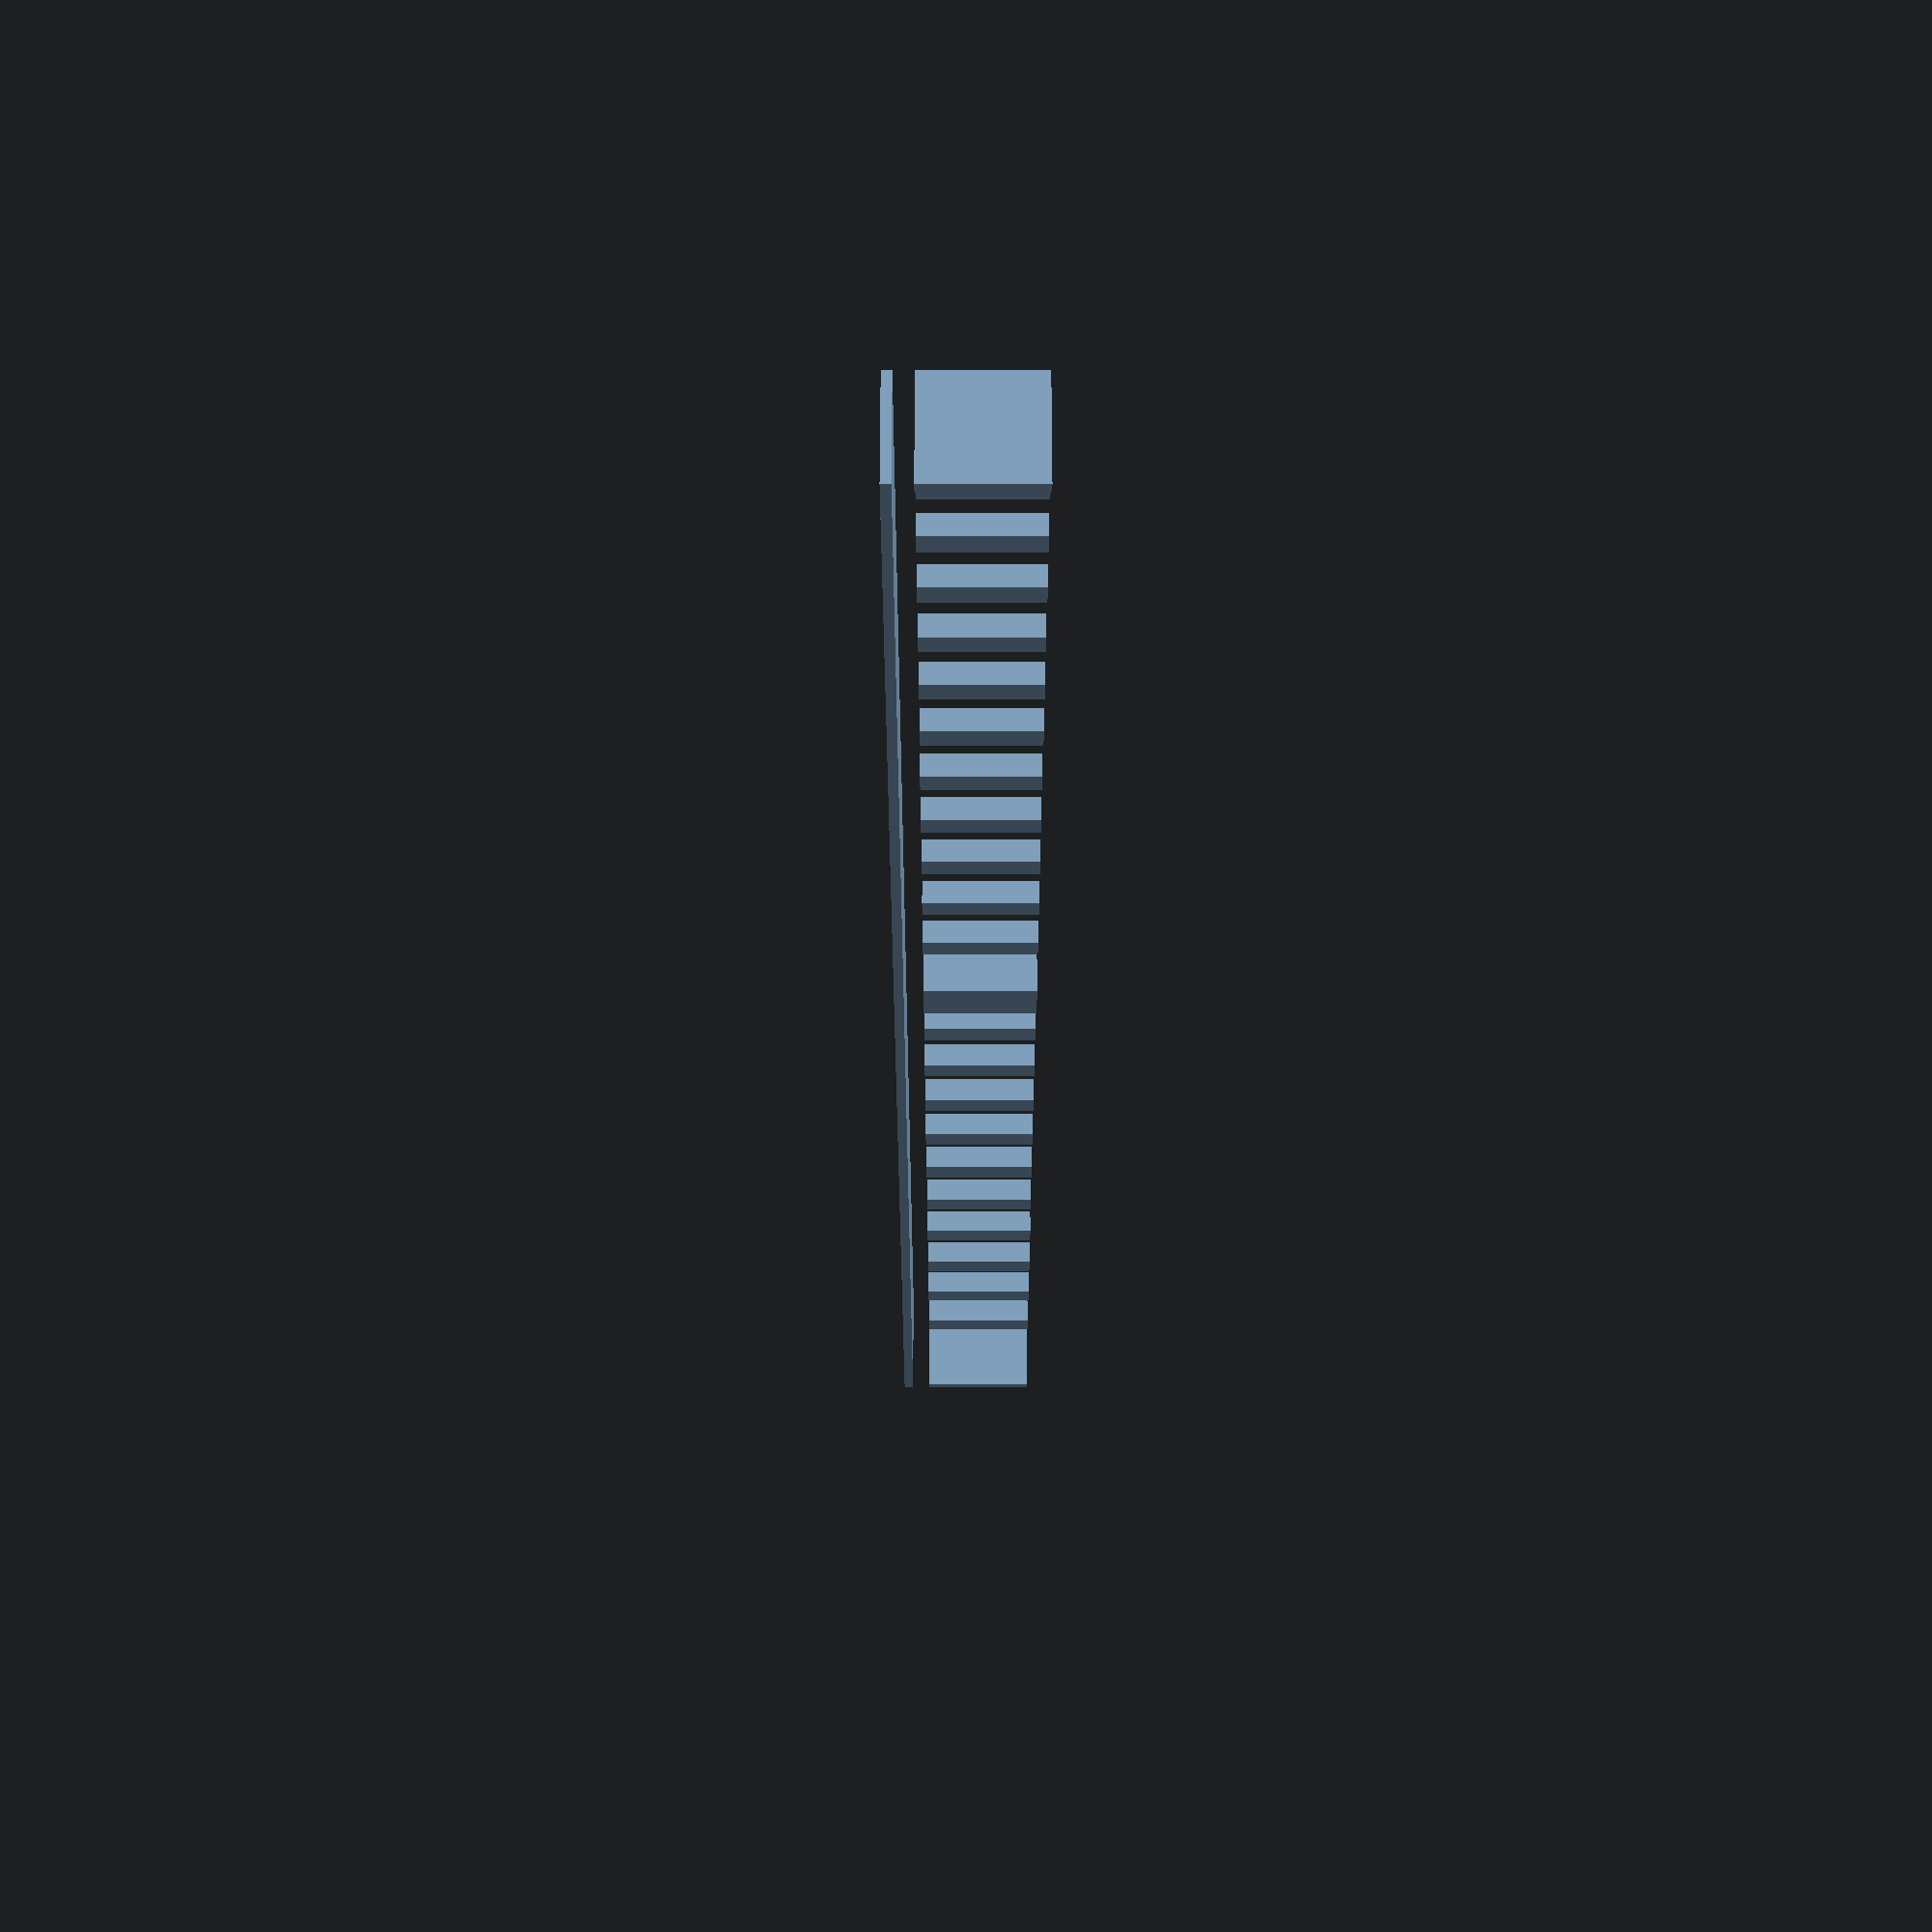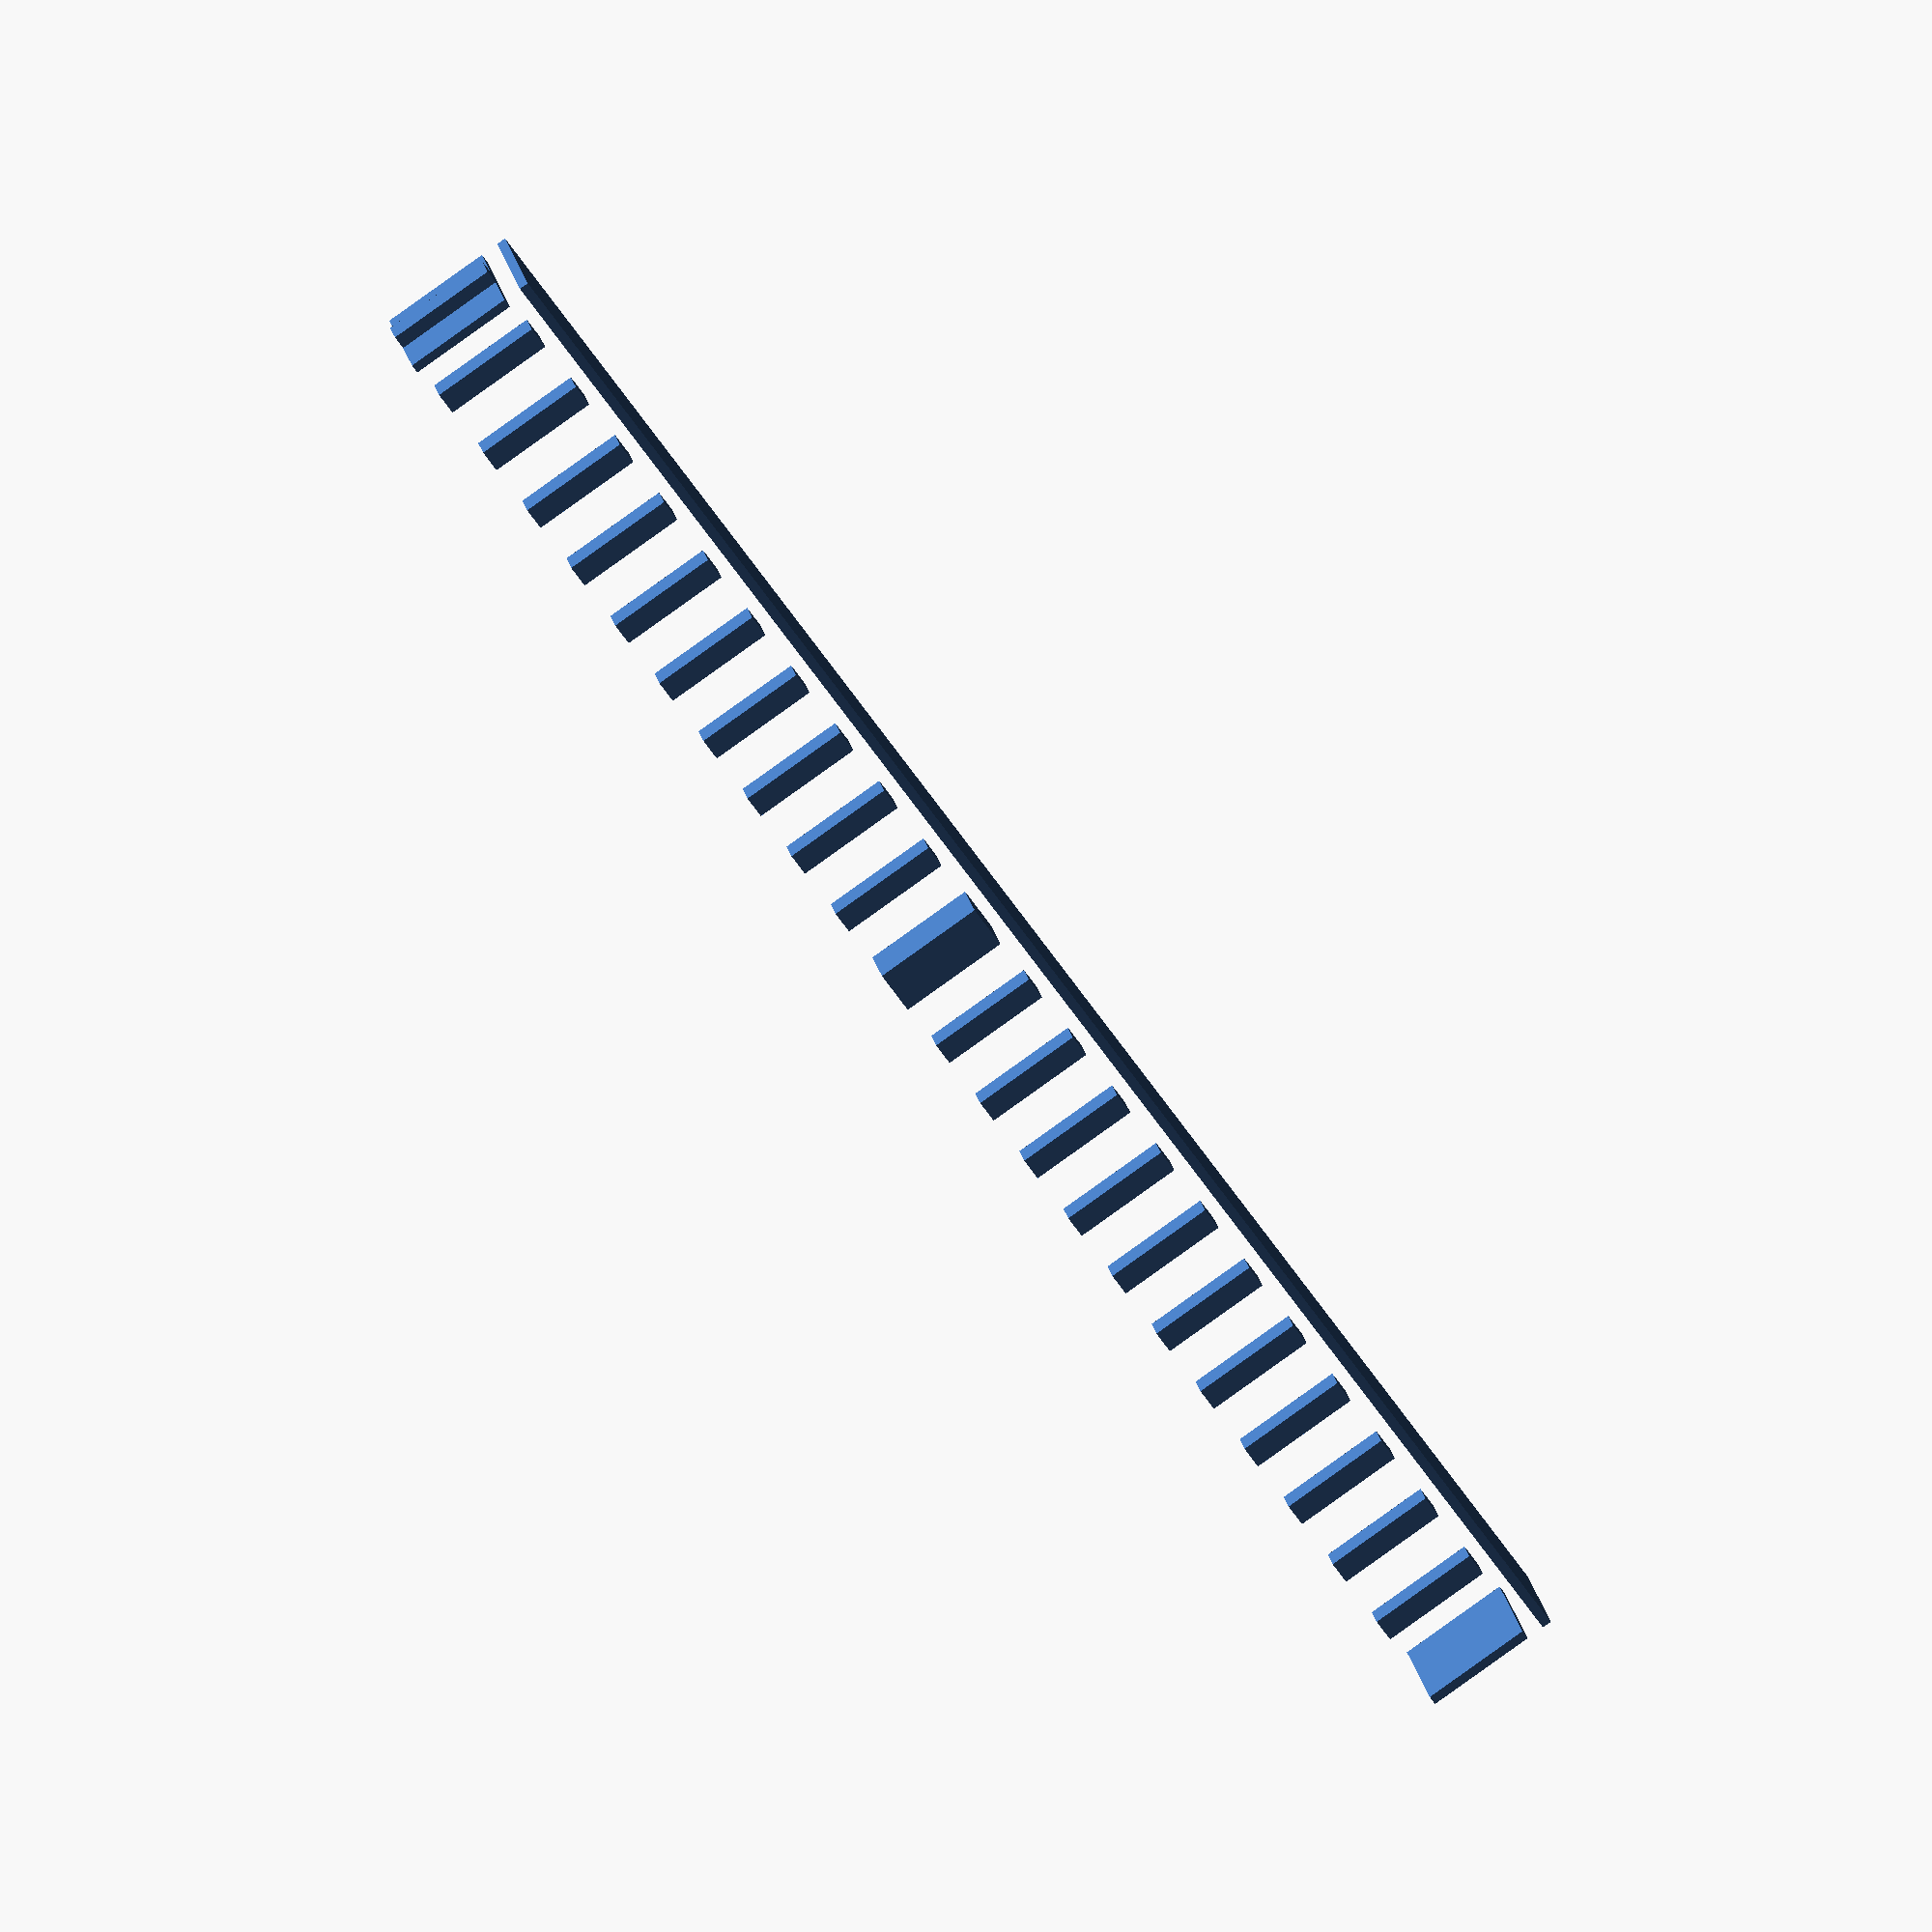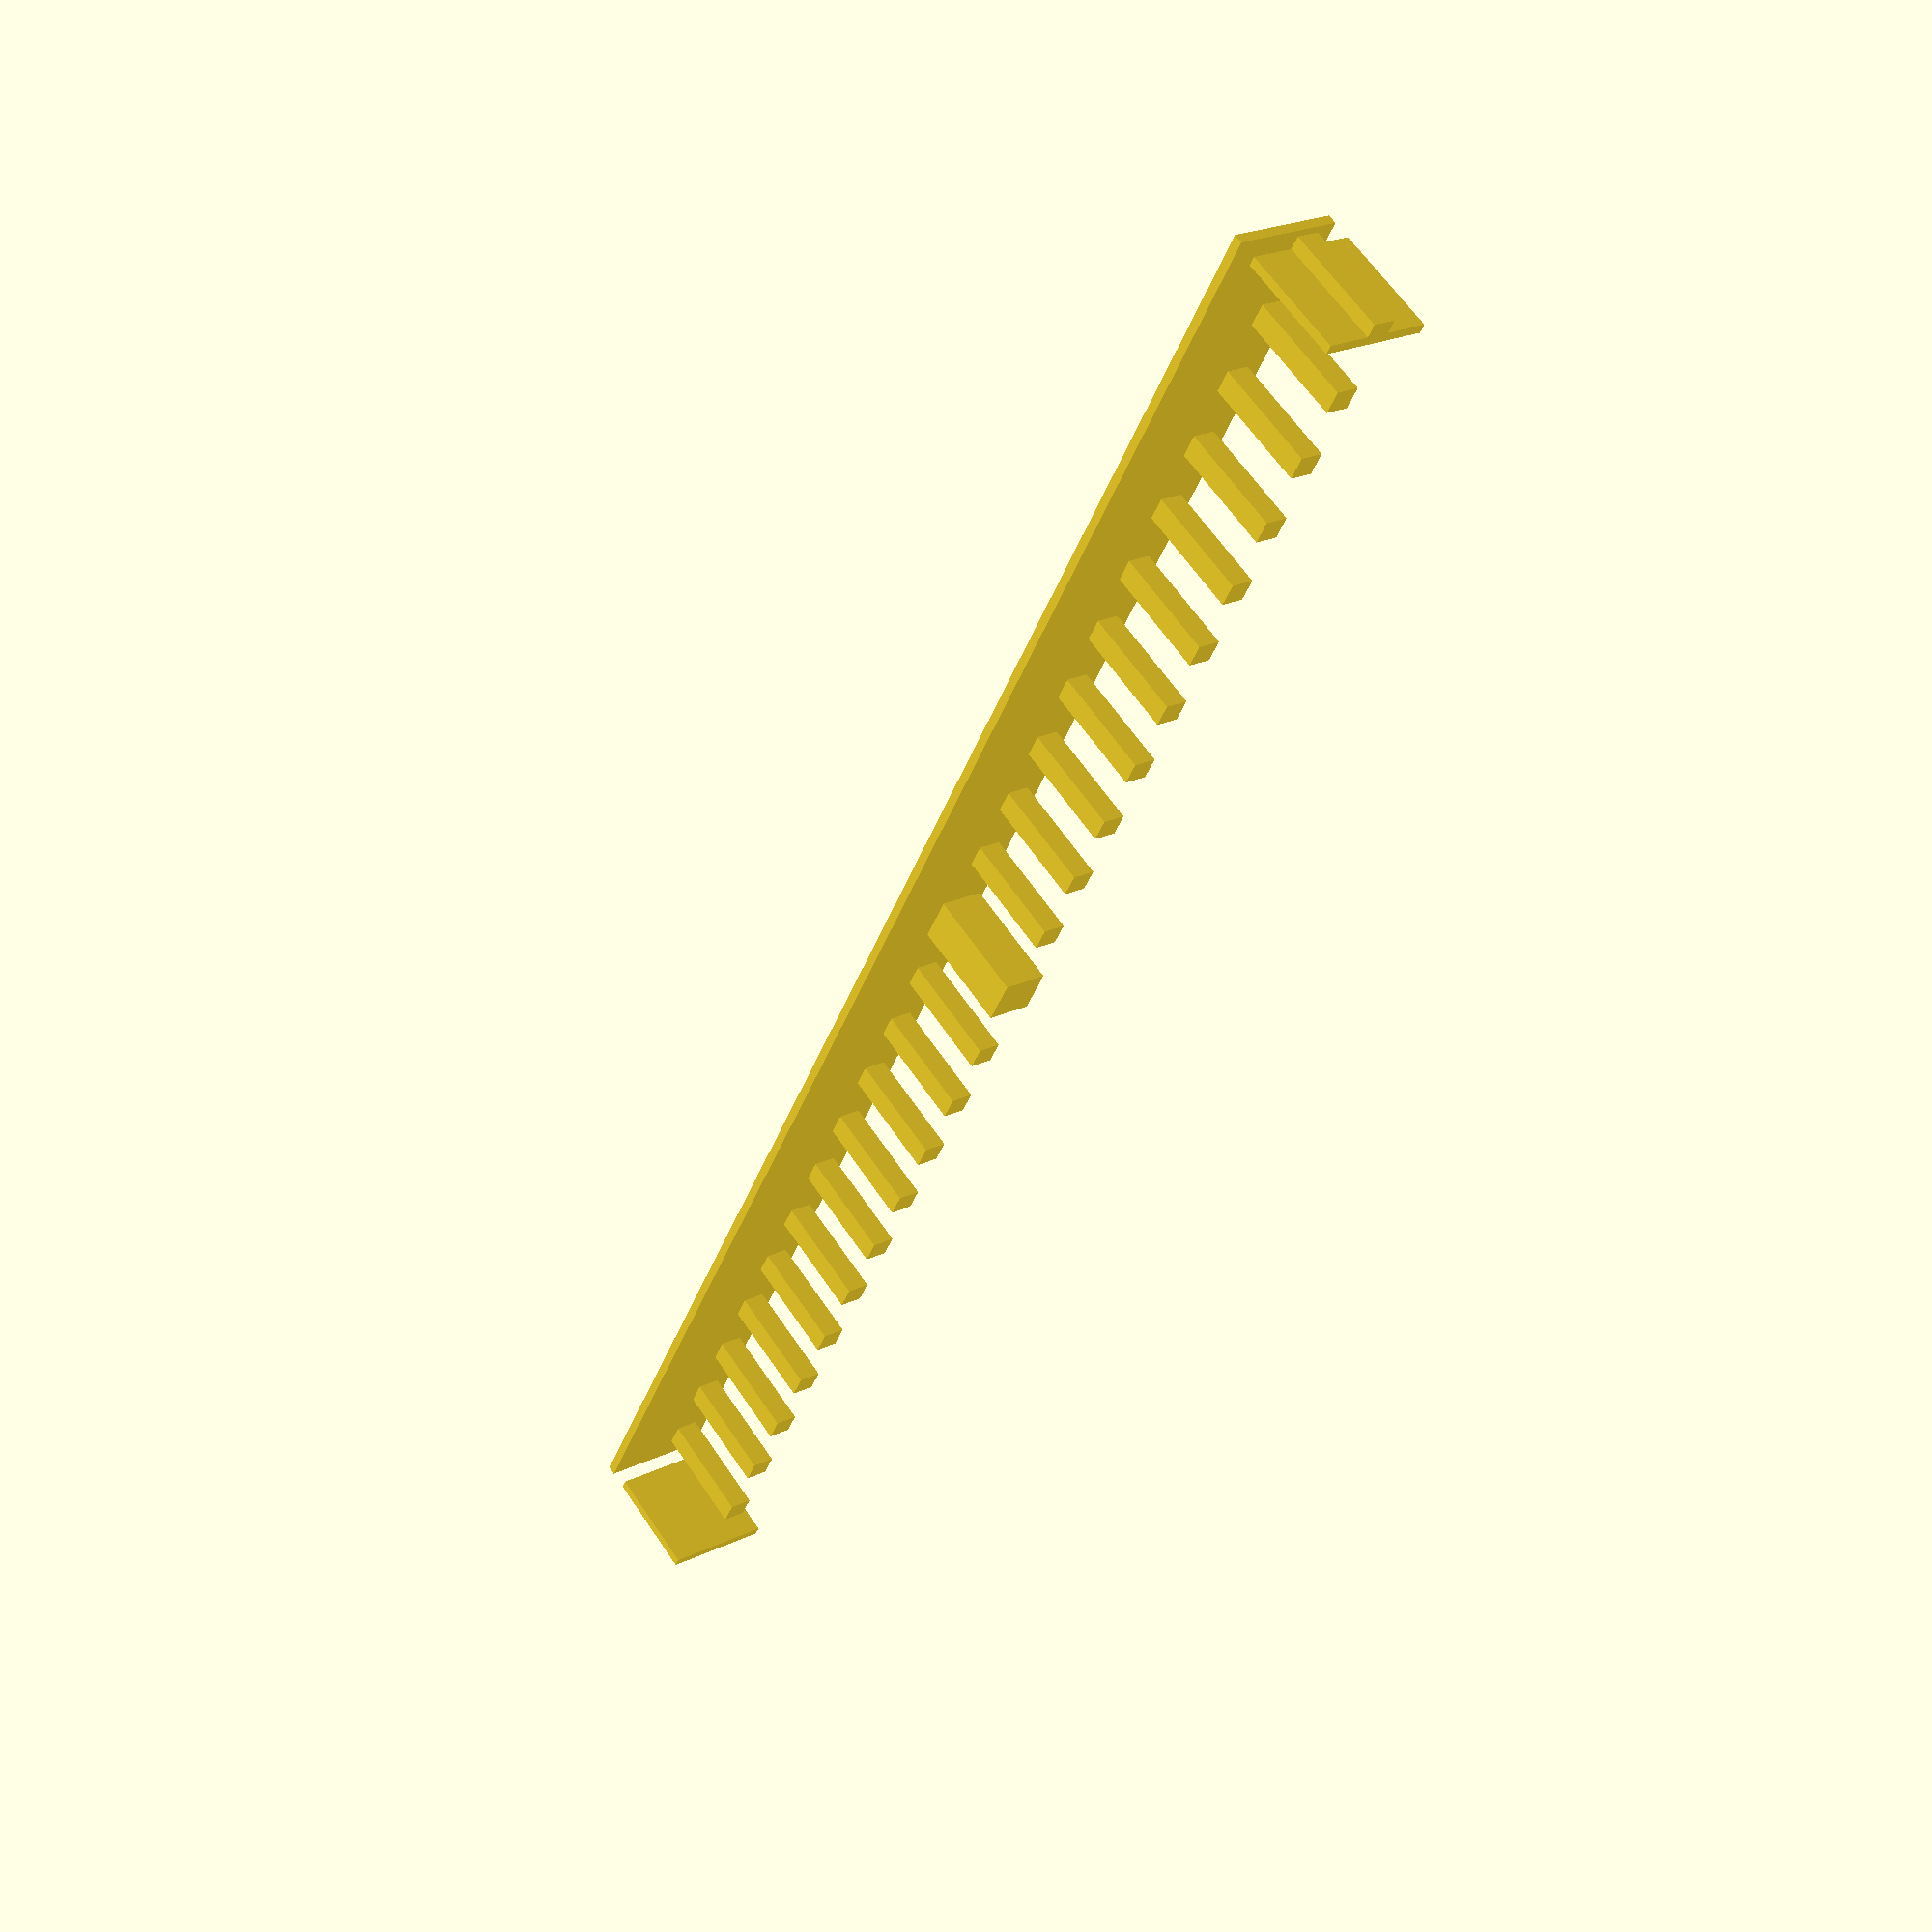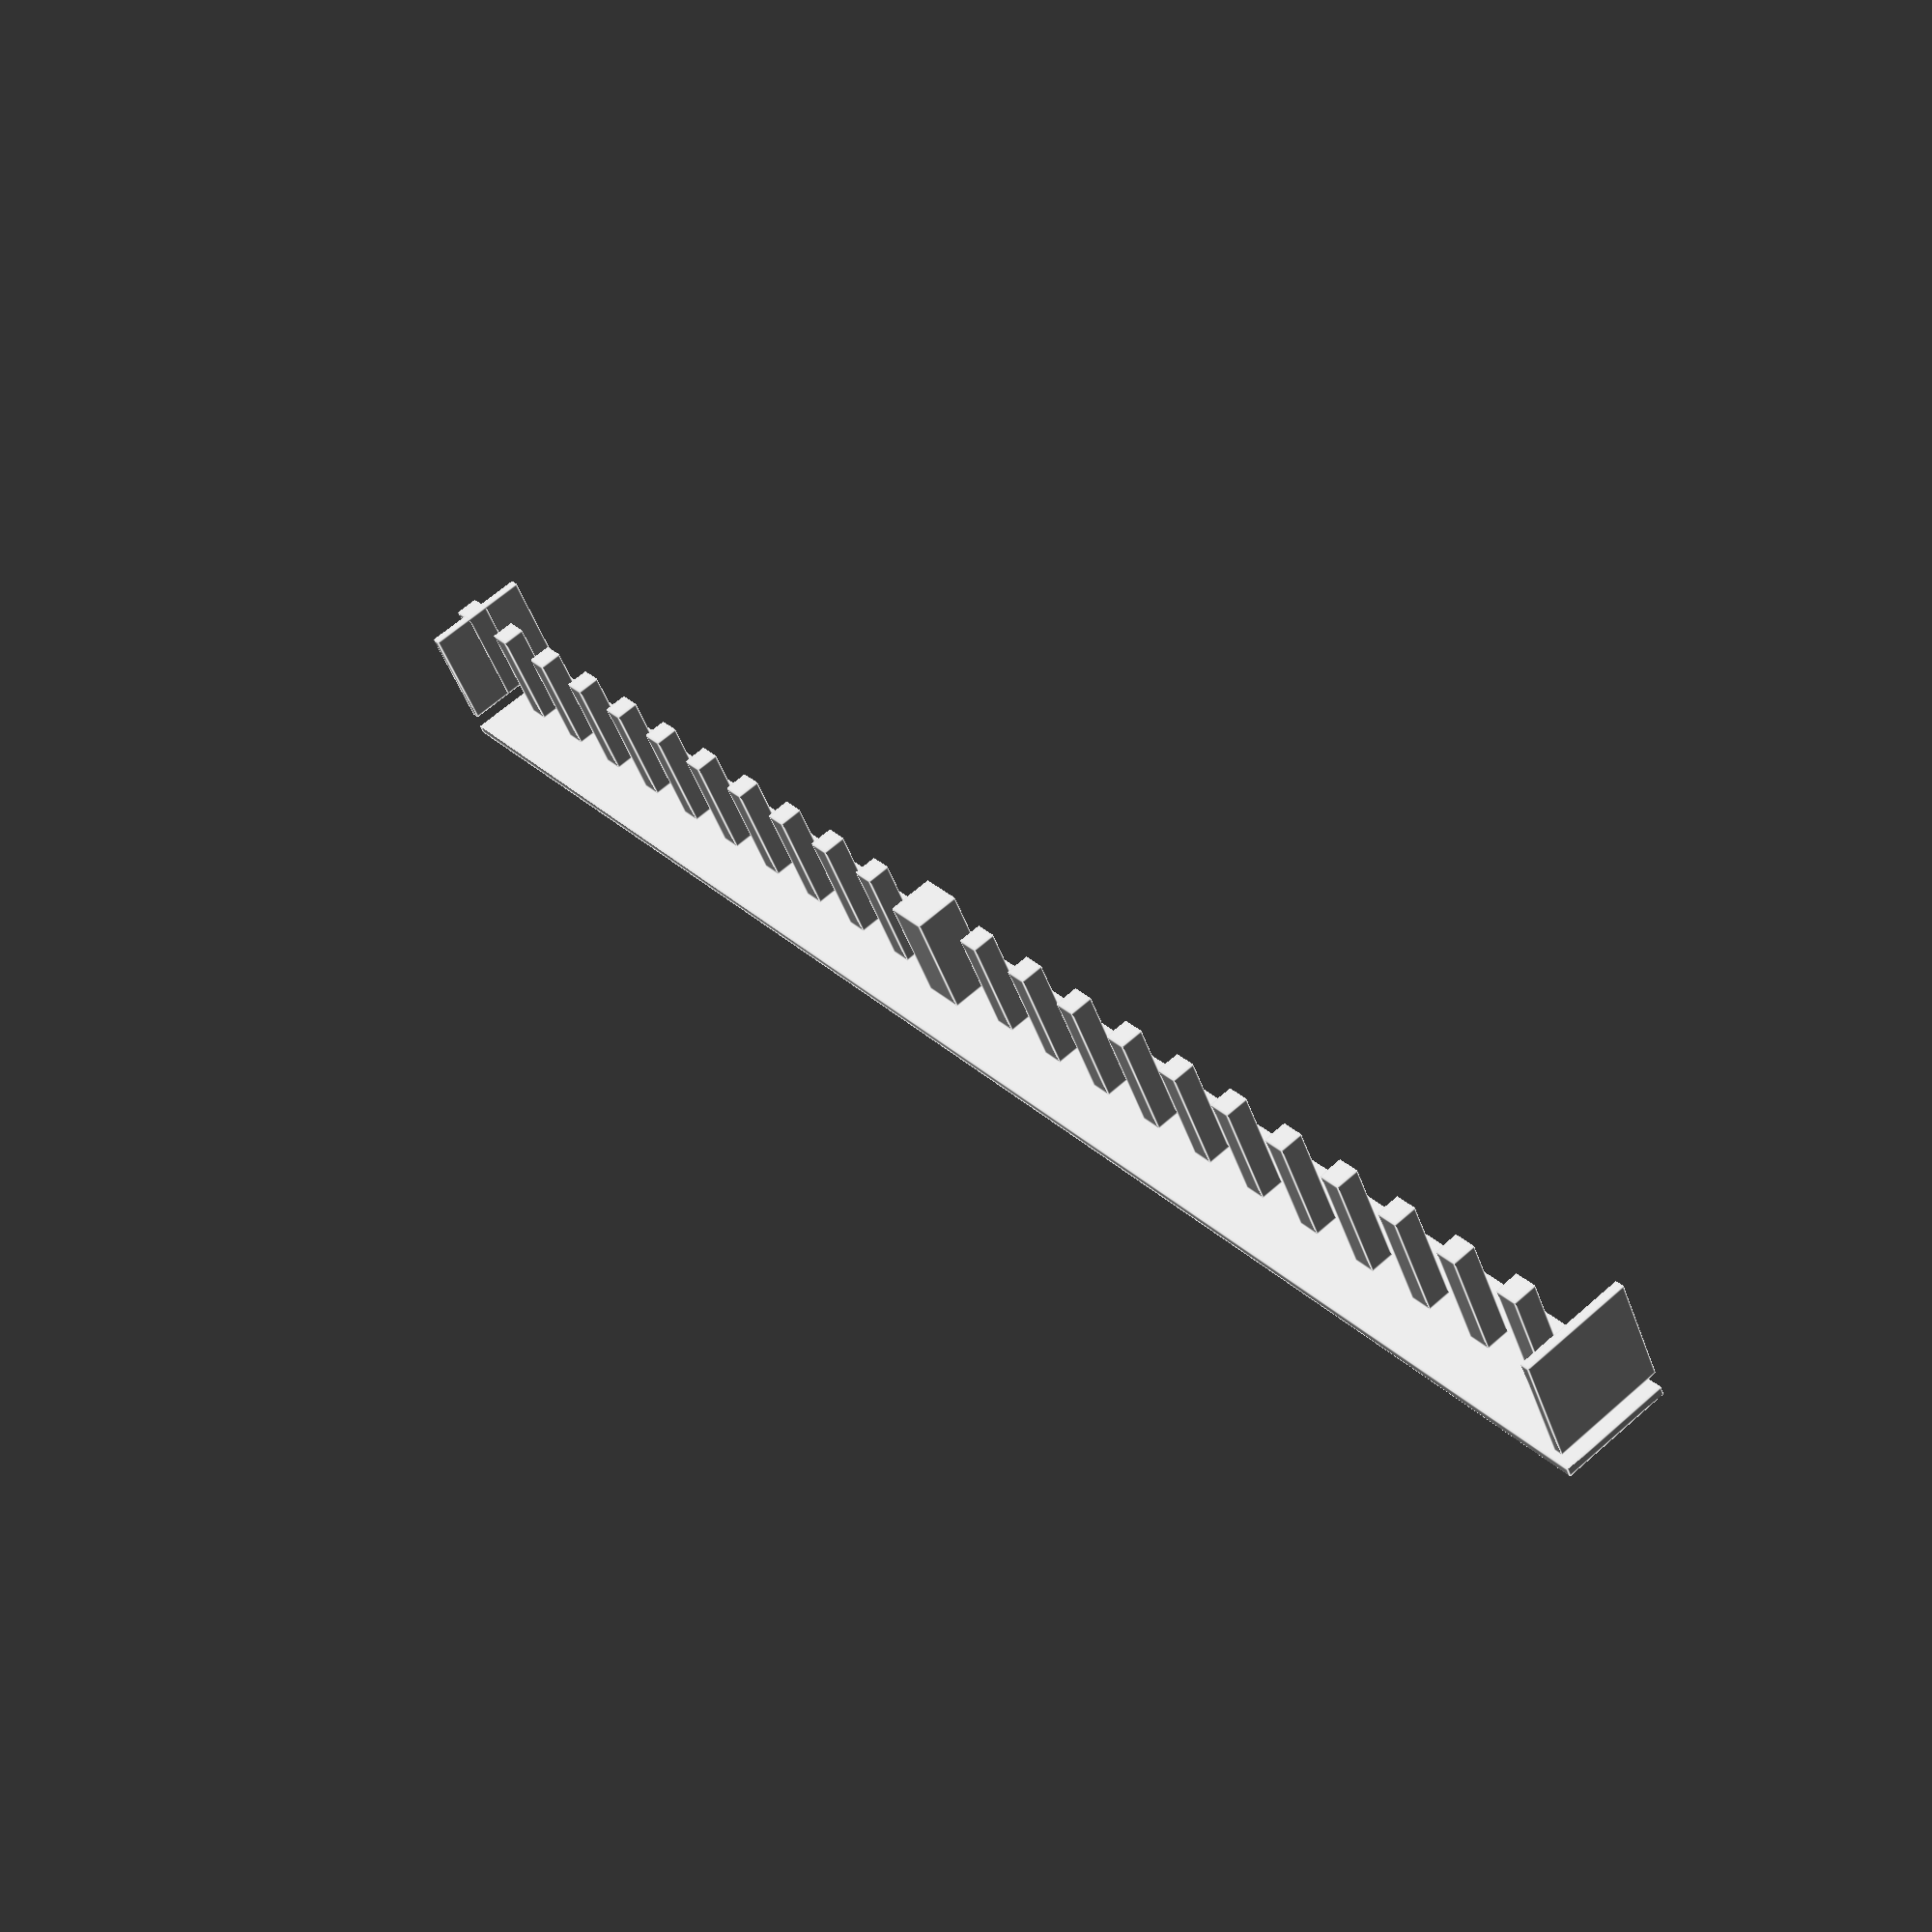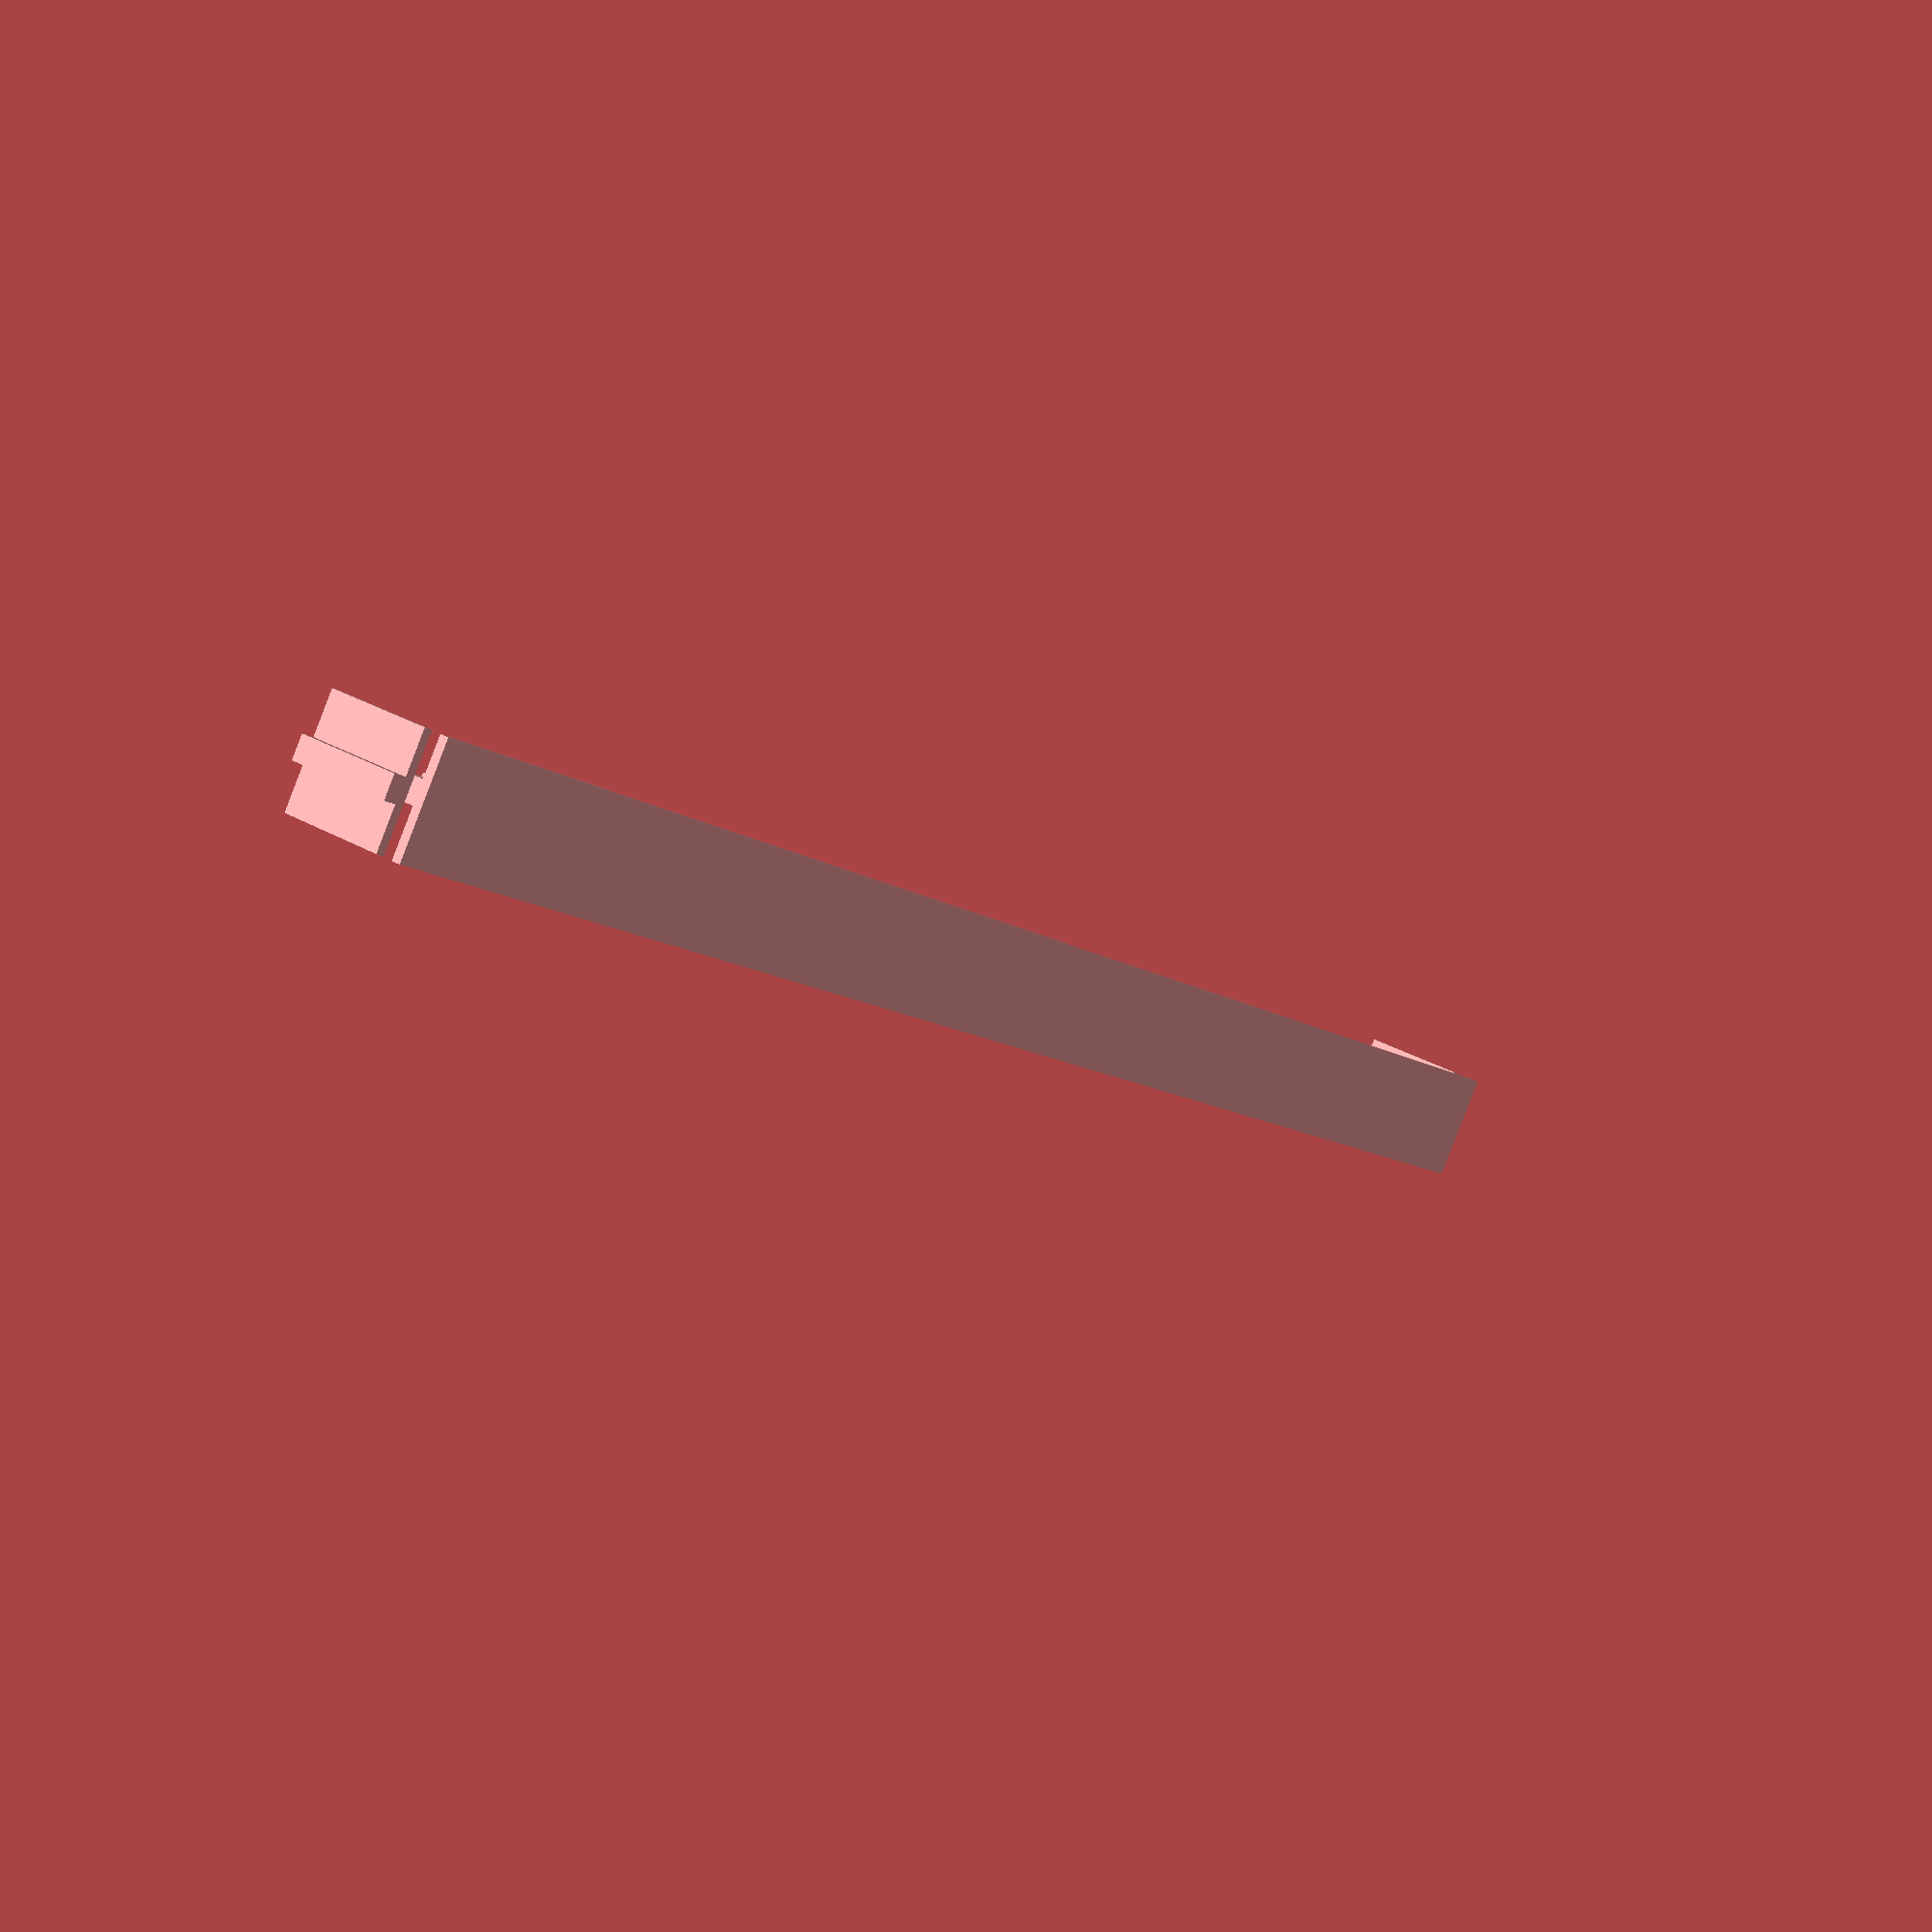
<openscad>
// configure
bt = 43;
bt2 = 83;
bh = 1550;
fh = 1565;
fw = 3285;
fbw = 200;
fbt = 17;

// center => 185,61
// l = 12;
// r = 10;
// dist = 98.47;

// center => 171,13
l = 11;
r = 11;
dist = 98.47;

// Trästolpar
module stick() {
    cube([bt, bt, 200], center = true);
}

module support() {
    cube([bt2, bt2, 200], center = true);
}

// Botten
cube([fbw, fw, fbt]);

// Kanter
if (true) {
    translate([0, 0, 50])
    union() {
        cube([fbw, fbt, 200]);
        translate([0, fw - fbt, 0]) cube([fbw, fbt, 200]);
    }
}

// Koordinater
ls = [for (i = [0:l - 1])
      fbt + dist + bt/2 +  i*(dist + bt)];
last = ls[l - 1];
center = last + dist + bt/2 + bt2/2;
rs = [for (i = [0:r-1])
      center + bt2/2 + dist + bt/2 + i*(dist + bt)];

// Skriv ut koordinater
echo("vänster", ls);
echo(last);
echo("center", center);
echo("höger", rs);

// Rendera
for (i = ls)
    translate([fbw/2, i, 150])
    stick();

translate([fbw/2, center, 150])
support();

for (i = rs)
    translate([fbw/2, i, 150])
    stick();

</openscad>
<views>
elev=278.8 azim=199.5 roll=270.0 proj=p view=wireframe
elev=262.9 azim=290.1 roll=54.4 proj=o view=wireframe
elev=299.2 azim=24.1 roll=326.5 proj=p view=wireframe
elev=228.2 azim=142.5 roll=160.7 proj=p view=edges
elev=150.6 azim=236.4 roll=49.1 proj=p view=wireframe
</views>
